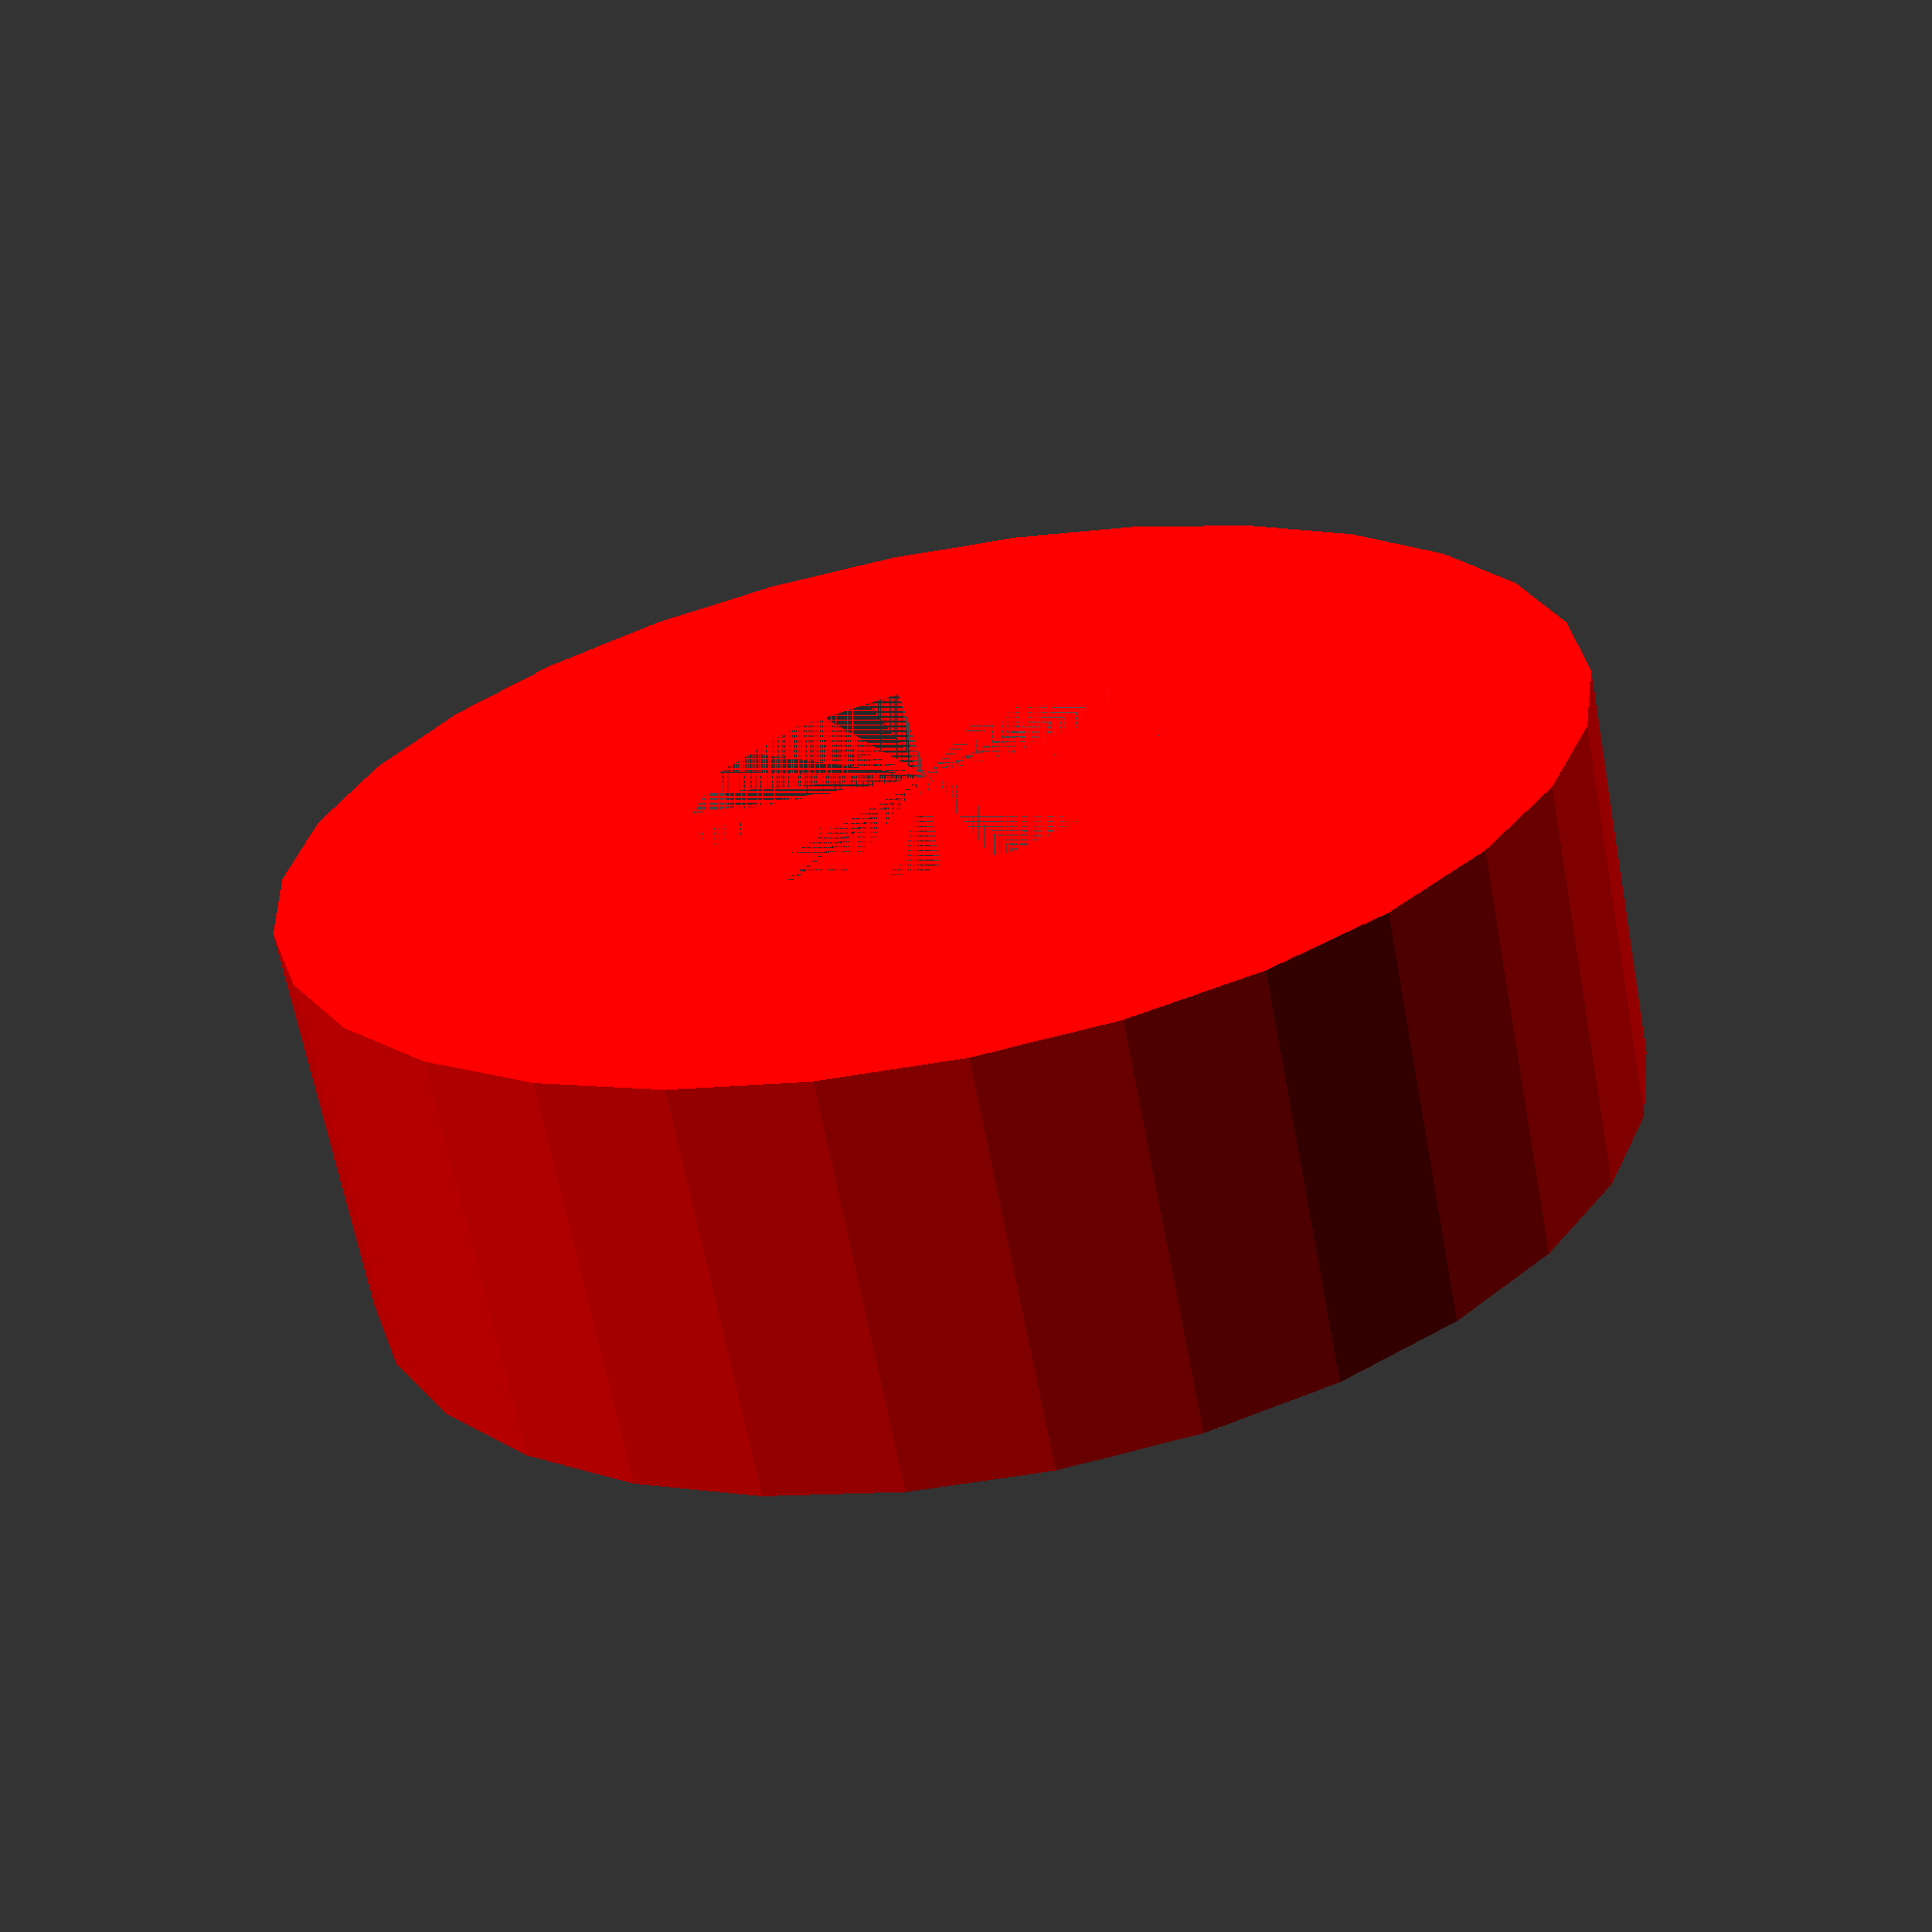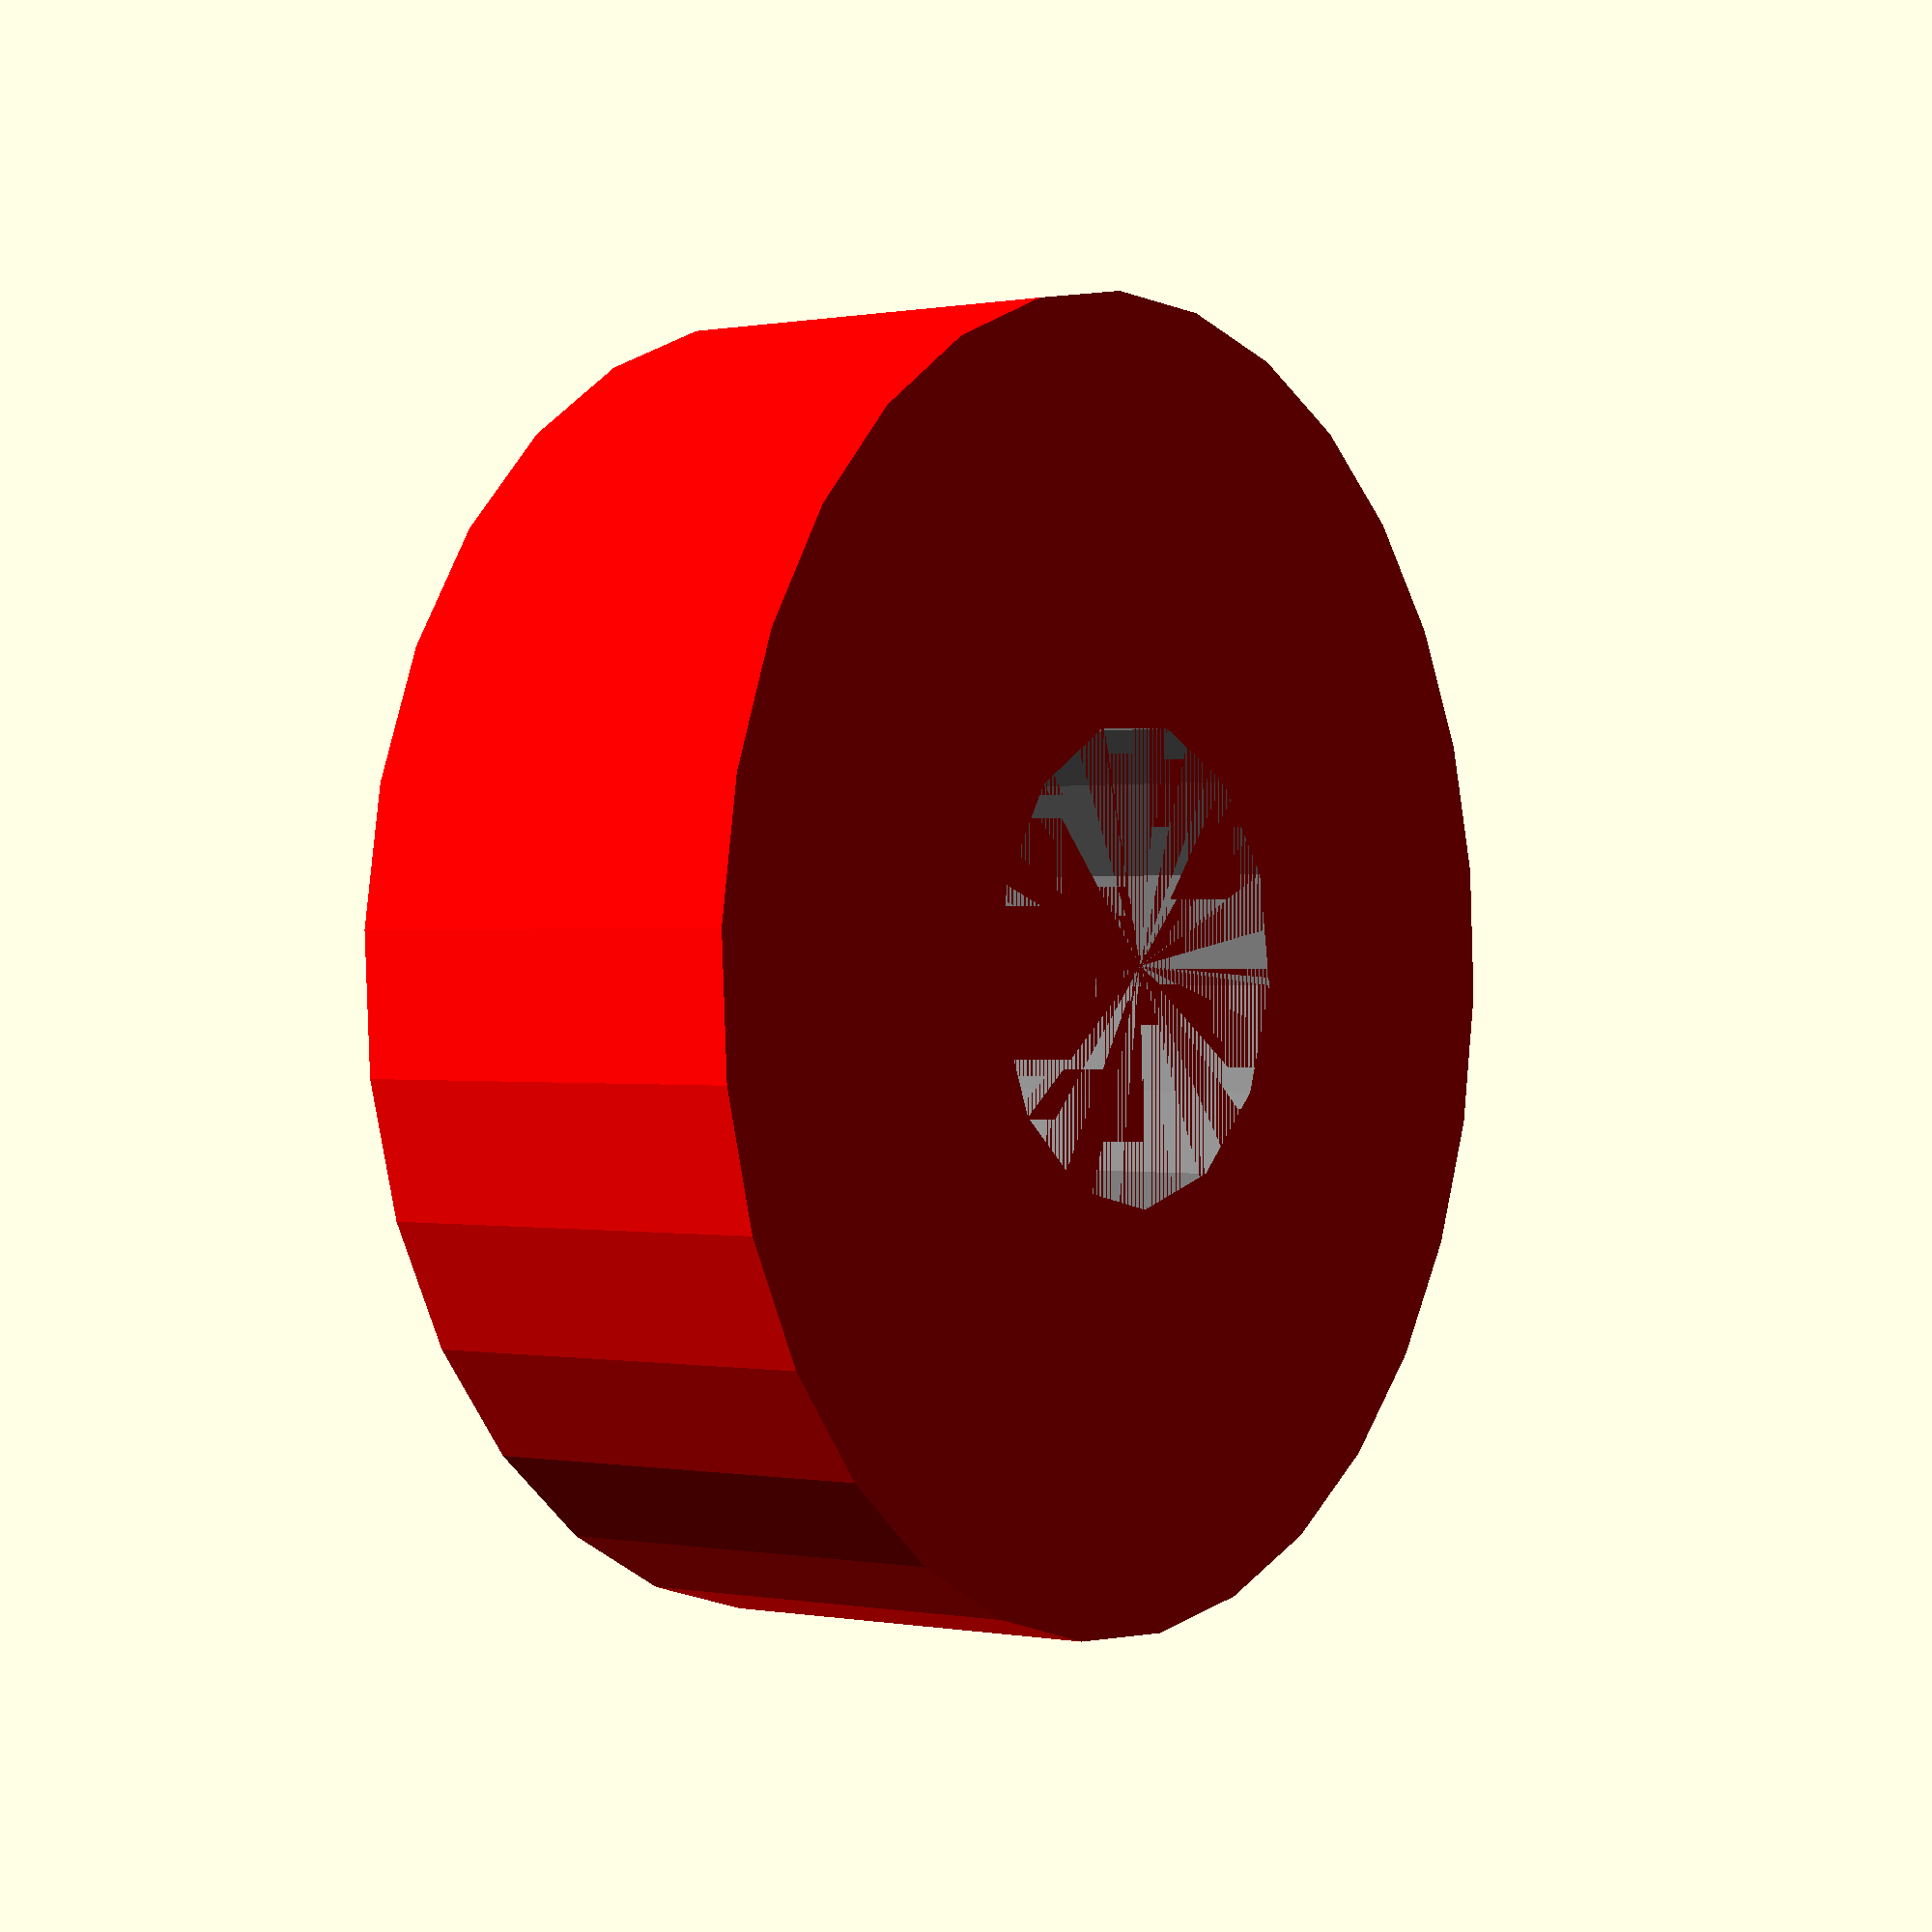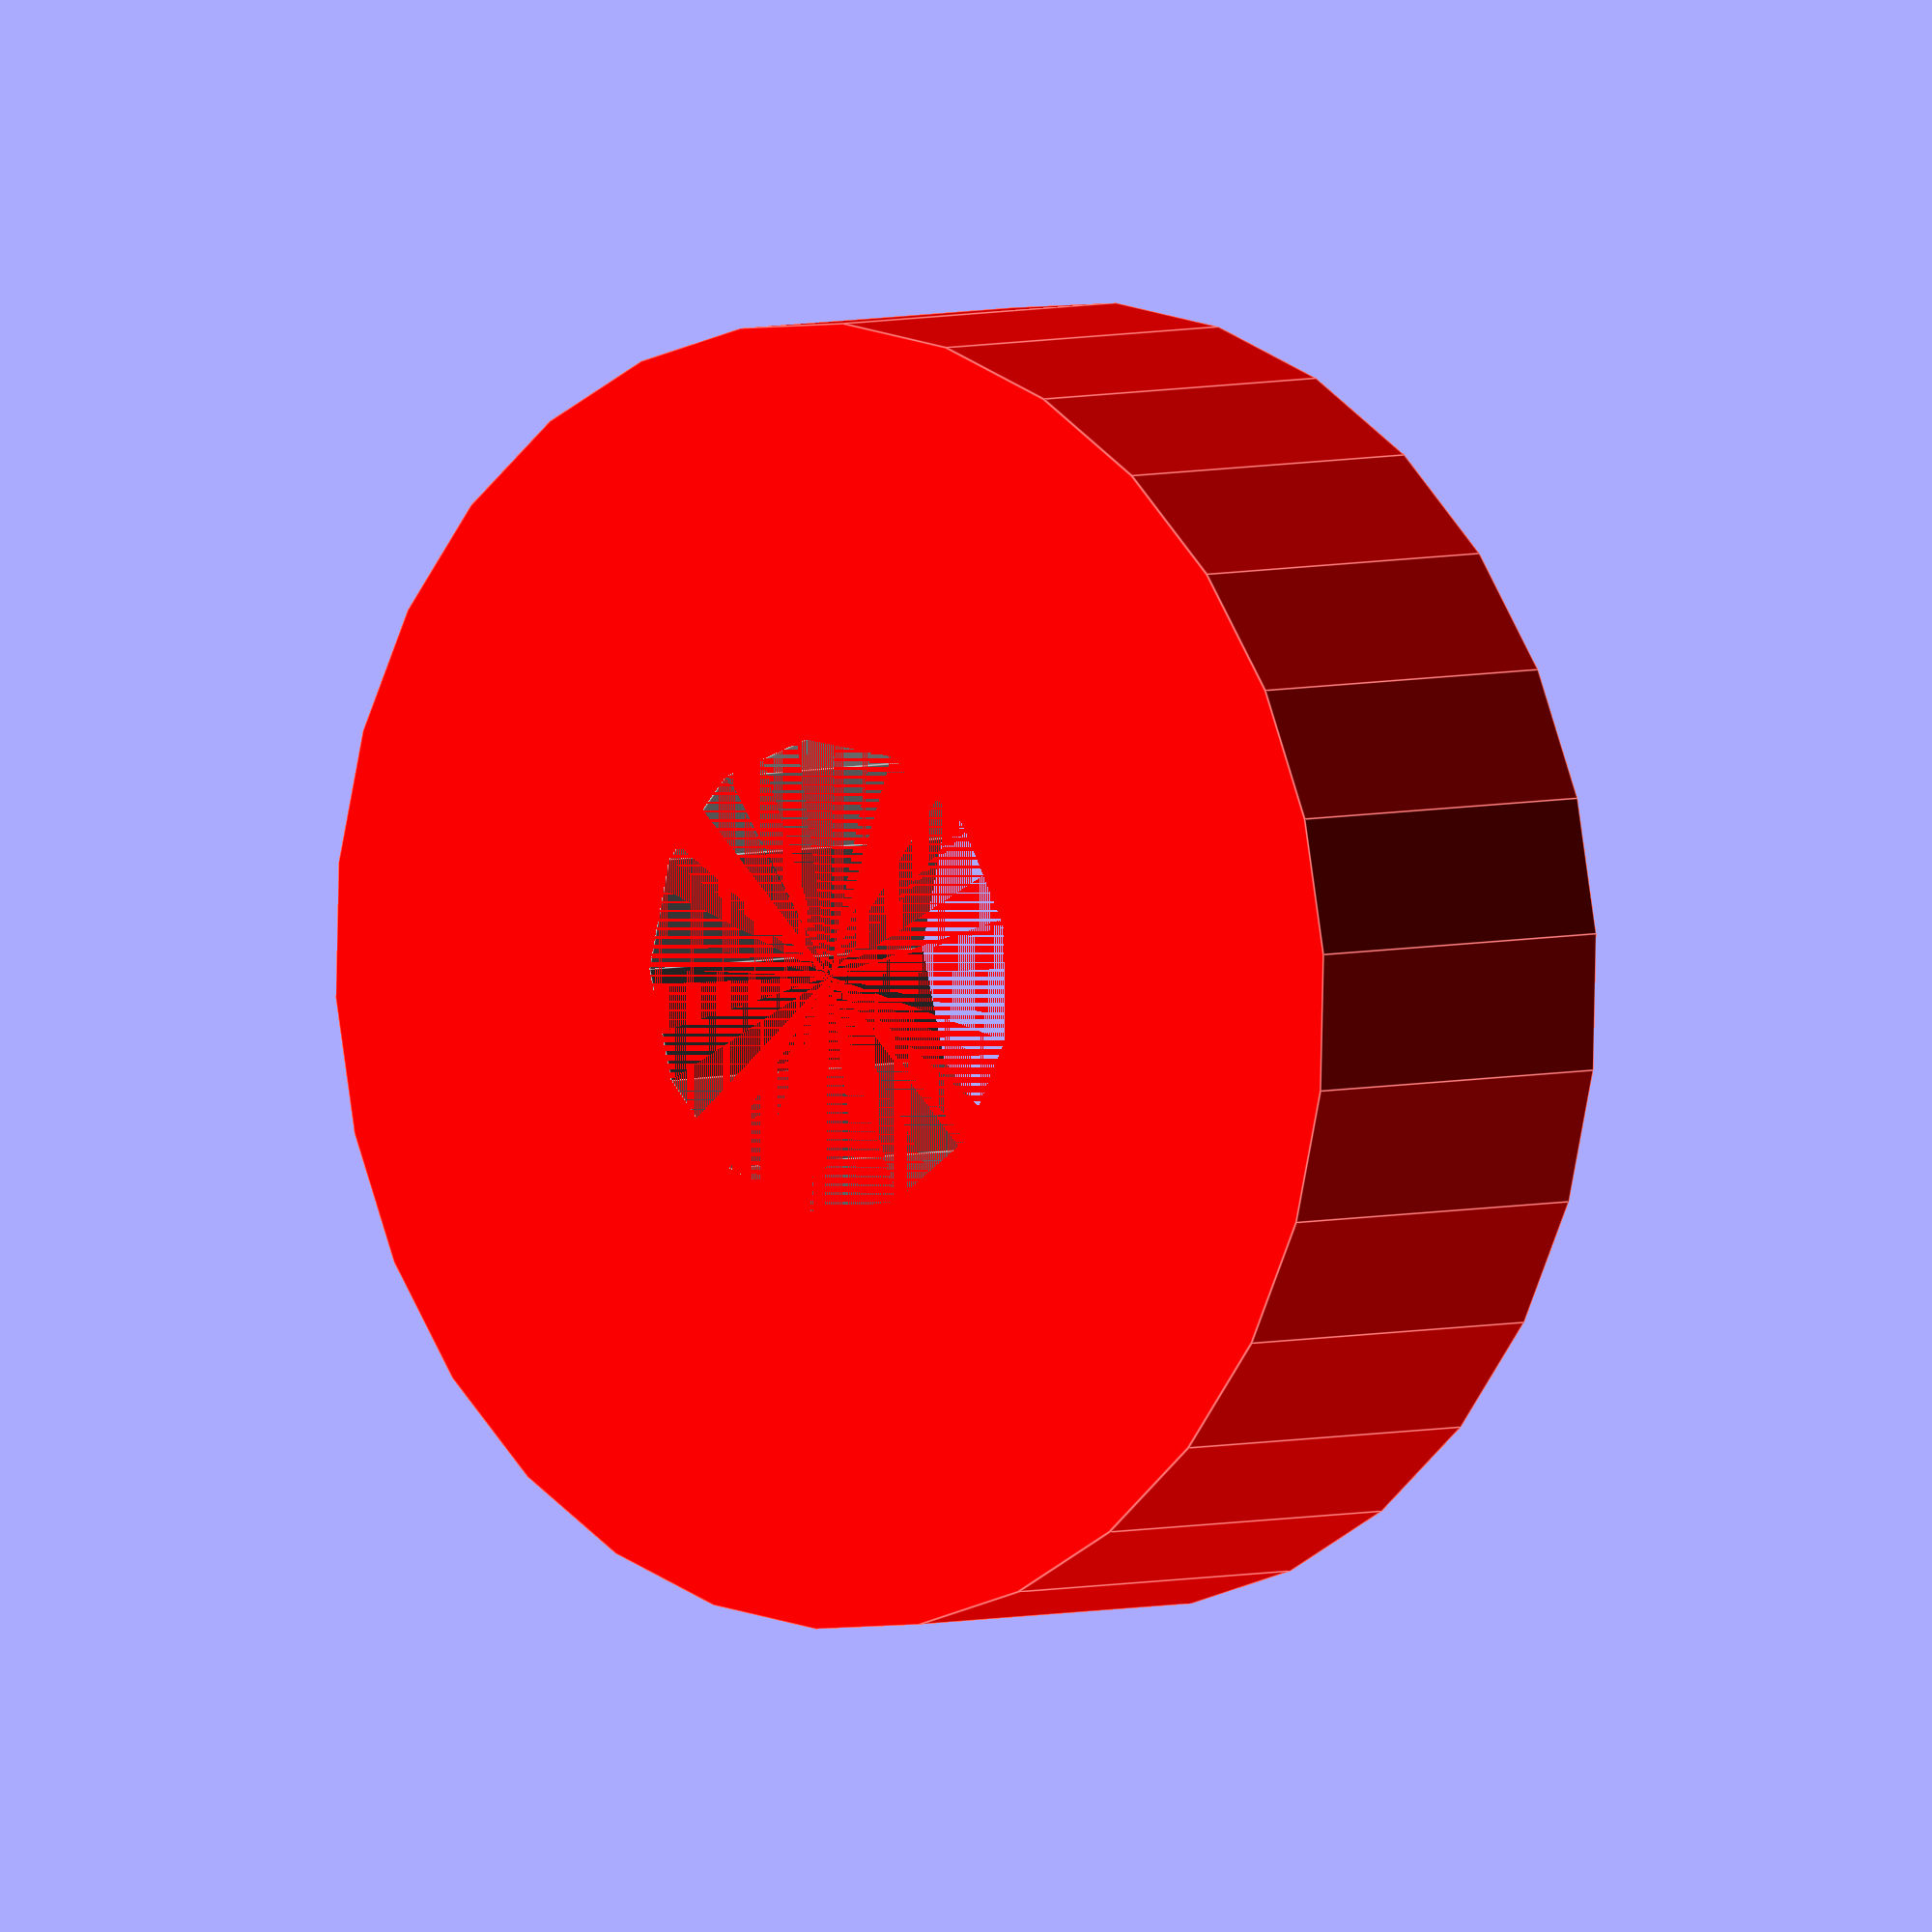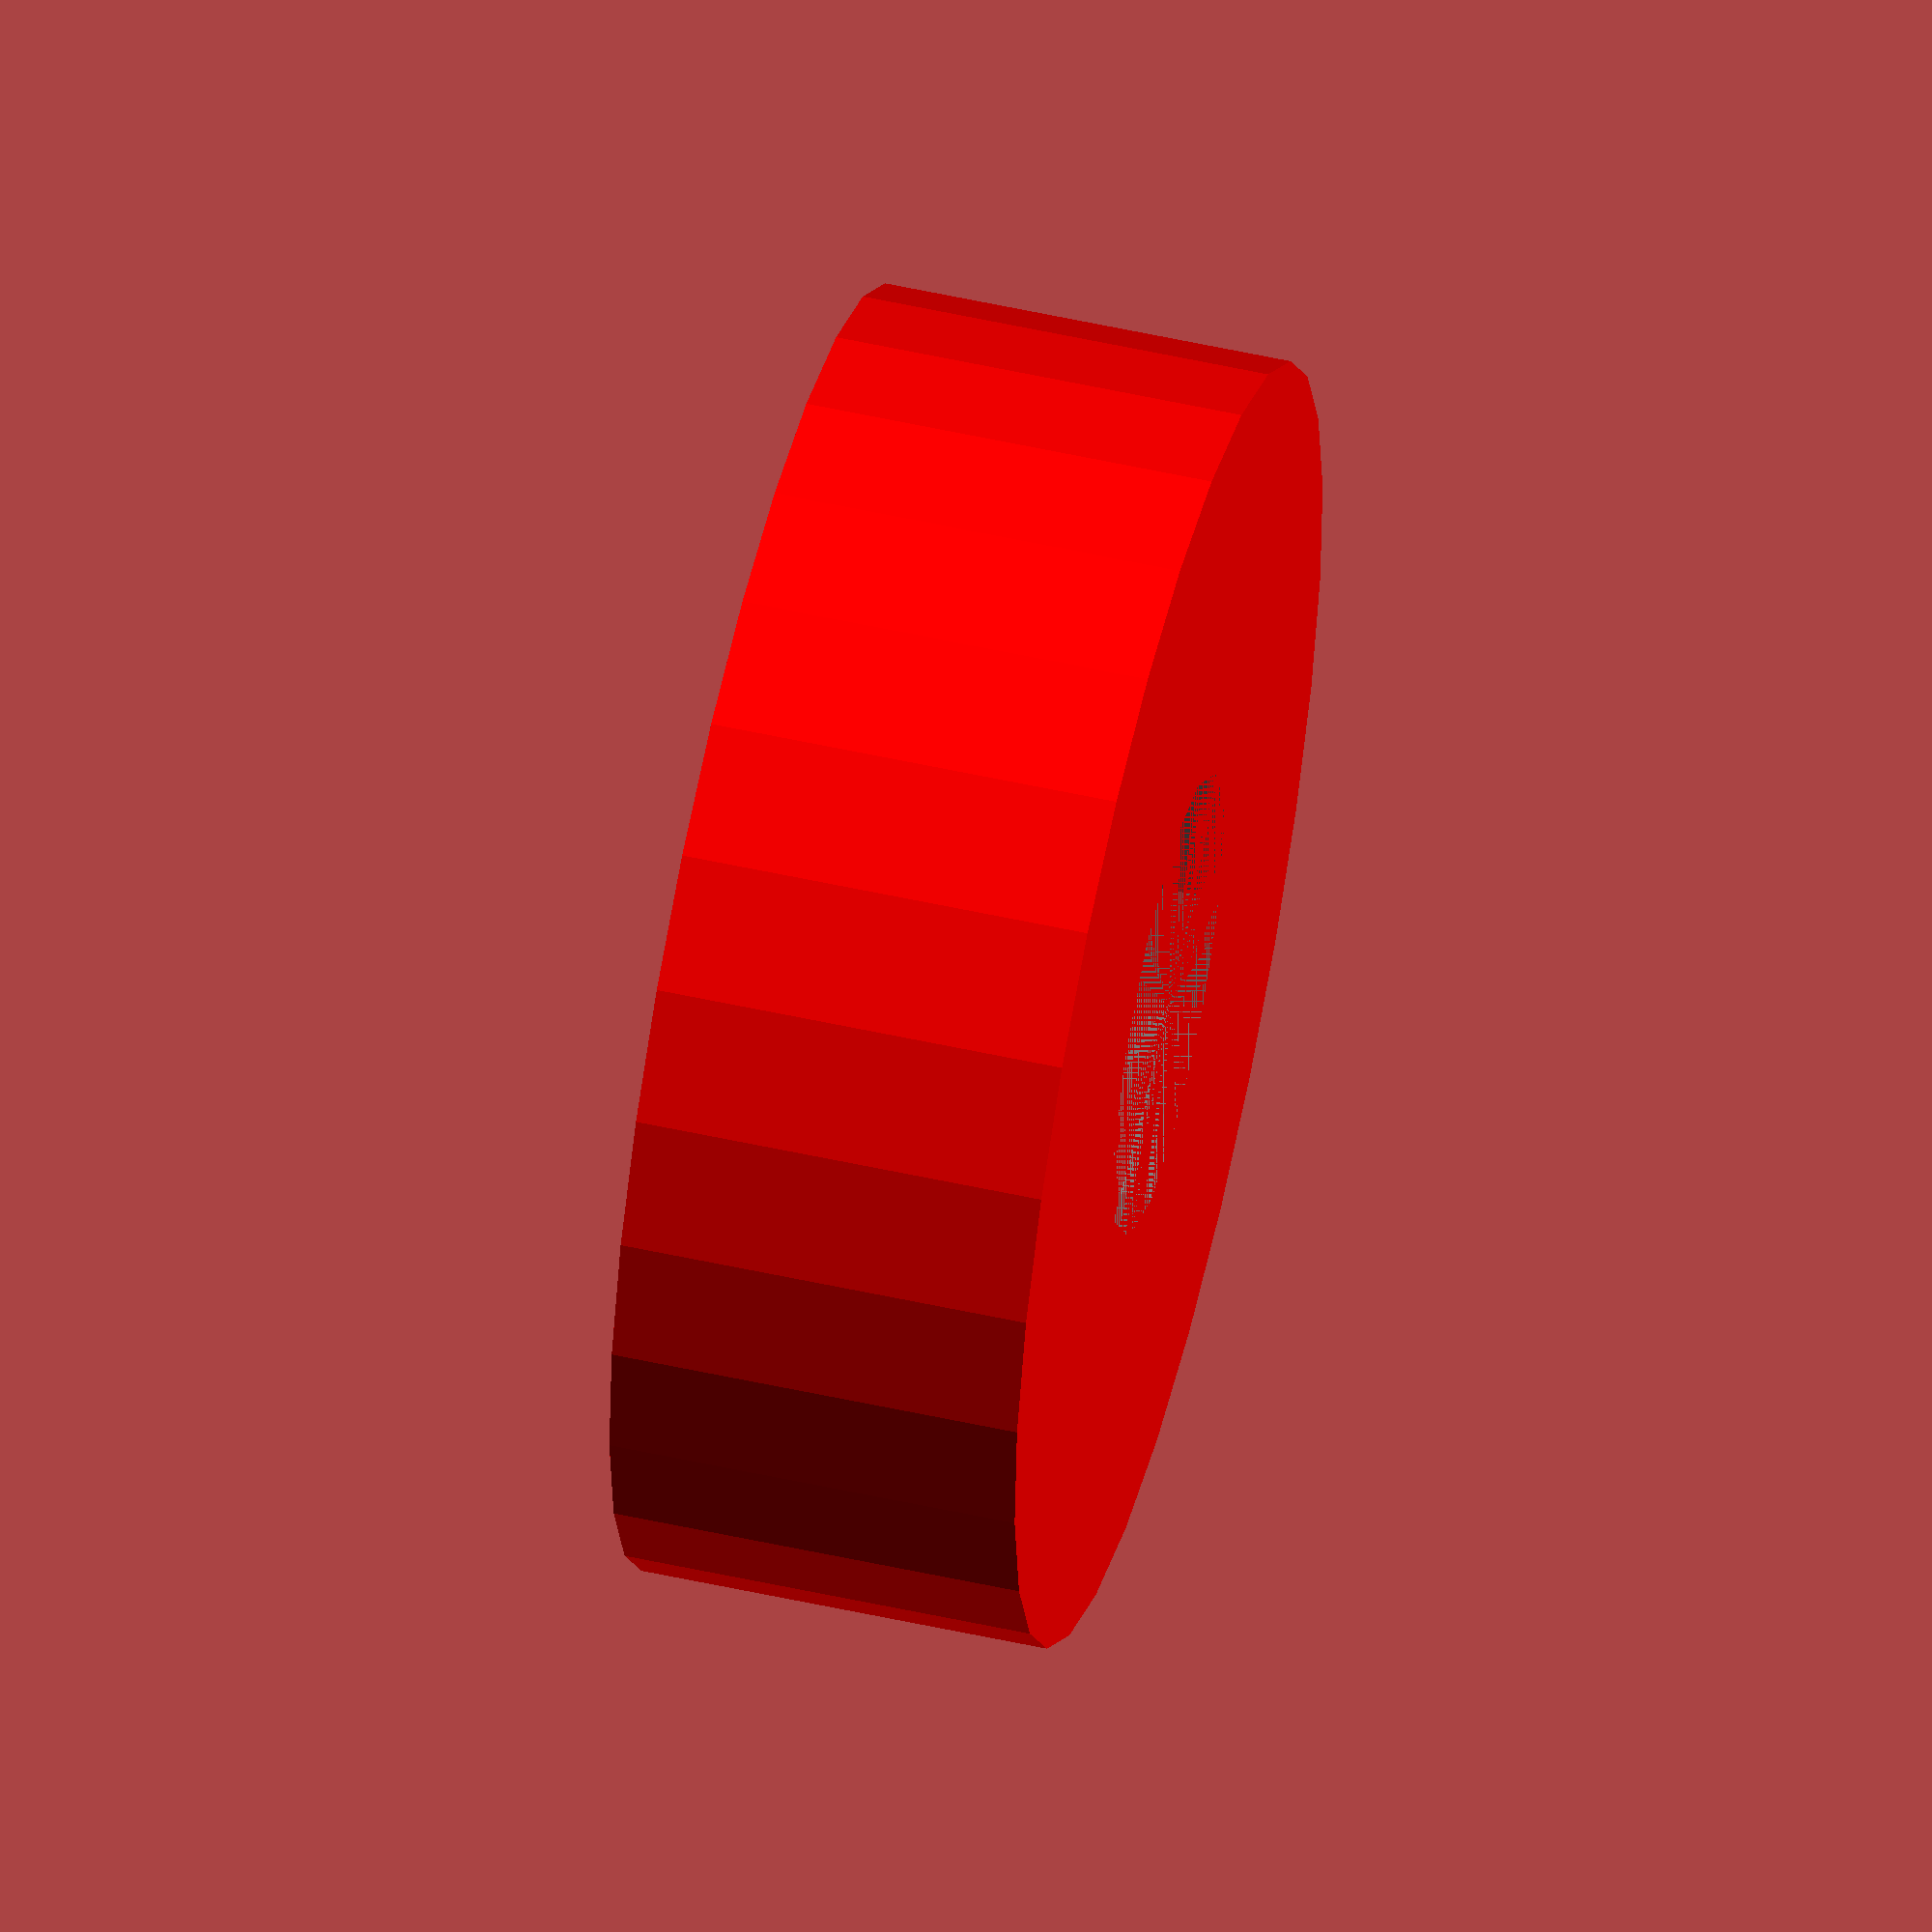
<openscad>


difference()
{
    union()
    {
        color("red")
        cylinder(r=11, h=7);
       // color("white")
        //translate([0,0,7])
        //cylinder(r=11, h=3);
    }

    color("grey")cylinder(r=4, h=100);
}
</openscad>
<views>
elev=245.4 azim=69.7 roll=349.3 proj=p view=solid
elev=0.0 azim=9.1 roll=125.6 proj=p view=solid
elev=176.2 azim=208.4 roll=319.1 proj=o view=edges
elev=307.4 azim=265.8 roll=103.6 proj=o view=solid
</views>
